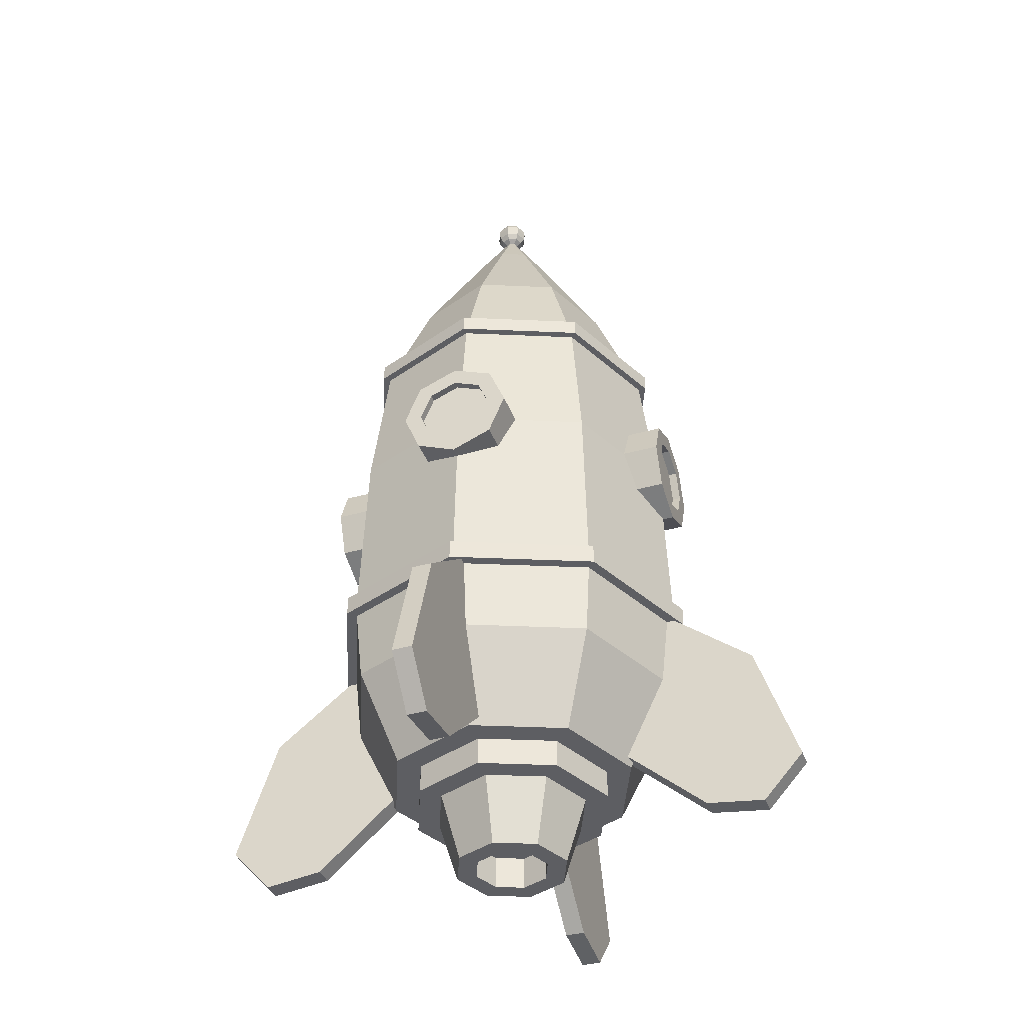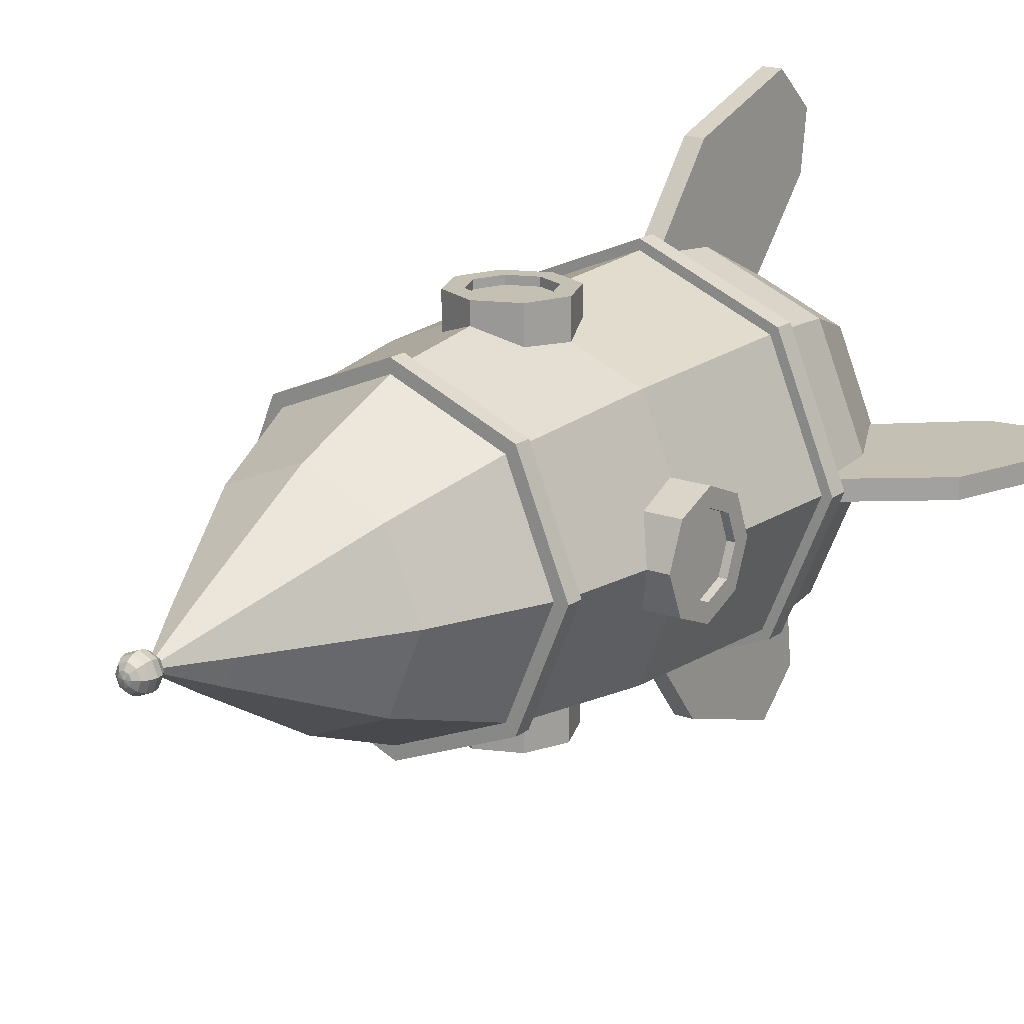
<metadata>
{"format":"obj","ext":"obj","renderer":"f3d","projection":"perspective","resolution":1024,"background":"white","views":[{"elev":-38.7,"azim":-70.7,"up":"+Y"},{"elev":18.0,"azim":-144.4,"up":"+Z"}]}
</metadata>
<code>
g rocket.003
v 0 0 -0.627
v -0.4433 0 -0.4433
v -0.627 0 0
v -0.4433 0 0.4433
v 0 0 0.627
v 0.4433 0 0.4433
v 0.627 0 -0
v 0.4433 0 -0.4433
v -0 0.7071 -0.8526
v -0.6029 0.7071 -0.6029
v -0.8526 0.7071 0
v -0.6029 0.7071 0.6029
v 0 0.7071 0.8526
v 0.6029 0.7071 0.6029
v 0.8526 0.7071 -0
v 0.6029 0.7071 -0.6029
v -0 0.7071 -1.104
v -0.7808 0.7071 -0.7808
v -1.104 0.7071 0
v -0.7808 0.7071 0.7808
v 0 0.7071 1.104
v 0.7808 0.7071 0.7808
v 1.104 0.7071 -0
v 0.7808 0.7071 -0.7808
v -0 1.013 -1.104
v -0.7808 1.013 -0.7808
v -1.104 1.013 0
v -0.7808 1.013 0.7808
v 0 1.013 1.104
v 0.7808 1.013 0.7808
v 1.104 1.013 -0
v 0.7808 1.013 -0.7808
v -0 1.013 -1.381
v -0.9768 1.013 -0.9768
v -1.381 1.013 0
v -0.9768 1.013 0.9768
v 0 1.013 1.381
v 0.9768 1.013 0.9768
v 1.381 1.013 -0
v 0.9768 1.013 -0.9768
v -0 2.008 -1.86
v -1.315 2.008 -1.315
v -1.86 2.008 0
v -1.315 2.008 1.315
v 0 2.008 1.86
v 1.315 2.008 1.315
v 1.86 2.008 -0
v 1.315 2.008 -1.315
v -0 2.9 -1.958
v -1.385 2.9 -1.385
v -1.958 2.9 0
v -1.385 2.9 1.385
v 0 2.9 1.958
v 1.385 2.9 1.385
v 1.958 2.9 -0
v 1.385 2.9 -1.385
v -0 6.538 -1.665
v -1.177 6.538 -1.177
v -1.665 6.538 0
v -1.177 6.538 1.177
v 0 6.538 1.665
v 1.177 6.538 1.177
v 1.665 6.538 -0
v 1.177 6.538 -1.177
v -0 7.774 -1.157
v -0.8178 7.774 -0.8178
v -1.157 7.774 0
v -0.8178 7.774 0.8178
v 0 7.774 1.157
v 0.8178 7.774 0.8178
v 1.157 7.774 0
v 0.8178 7.774 -0.8178
v -0 9.078 -0.3745
v -0.2648 9.078 -0.2648
v -0.3745 9.078 0
v -0.2648 9.078 0.2648
v 0 9.078 0.3745
v 0.2648 9.078 0.2648
v 0.3745 9.078 0
v 0.2648 9.078 -0.2648
v -0 9.542 -0.08237
v -0.05824 9.542 -0.05824
v -0.08237 9.542 0
v -0.05824 9.542 0.05824
v 0 9.542 0.08237
v 0.05824 9.542 0.05824
v 0.08237 9.542 0
v 0.05824 9.542 -0.05824
v -0 6.647 -1.761
v -1.245 6.647 -1.245
v -1.761 6.647 0
v -1.245 6.647 1.245
v 0 6.647 1.761
v 1.245 6.647 1.245
v 1.761 6.647 -0
v 1.245 6.647 -1.245
v -0 6.647 -1.198
v -0.8471 6.647 -0.8471
v -1.198 6.647 0
v -0.8471 6.647 0.8471
v 0 6.647 1.198
v 0.8471 6.647 0.8471
v 1.198 6.647 -0
v 0.8471 6.647 -0.8471
v -0 6.464 -1.761
v -1.245 6.464 -1.245
v -1.761 6.464 0
v -1.245 6.464 1.245
v 0 6.464 1.761
v 1.245 6.464 1.245
v 1.761 6.464 -0
v 1.245 6.464 -1.245
v -0 6.464 -1.198
v -0.8471 6.464 -0.8471
v -1.198 6.464 0
v -0.8471 6.464 0.8471
v 0 6.464 1.198
v 0.8471 6.464 0.8471
v 1.198 6.464 -0
v 0.8471 6.464 -0.8471
v -0 2.988 -2.063
v -1.459 2.988 -1.459
v -2.063 2.988 0
v -1.459 2.988 1.459
v 0 2.988 2.063
v 1.459 2.988 1.459
v 2.063 2.988 -0
v 1.459 2.988 -1.459
v -0 2.988 -1.403
v -0.9924 2.988 -0.9924
v -1.403 2.988 0
v -0.9924 2.988 0.9924
v 0 2.988 1.403
v 0.9924 2.988 0.9924
v 1.403 2.988 -0
v 0.9924 2.988 -0.9924
v -0 2.774 -2.063
v -1.459 2.774 -1.459
v -2.063 2.774 0
v -1.459 2.774 1.459
v 0 2.774 2.063
v 1.459 2.774 1.459
v 2.063 2.774 -0
v 1.459 2.774 -1.459
v -0 2.774 -1.403
v -0.9924 2.774 -0.9924
v -1.403 2.774 0
v -0.9924 2.774 0.9924
v 0 2.774 1.403
v 0.9924 2.774 0.9924
v 1.403 2.774 -0
v 0.9924 2.774 -0.9924
v 2.014 4.952 -0.6078
v 2.014 5.382 -0.4298
v 2.014 5.56 0
v 2.014 5.382 0.4298
v 2.014 4.952 0.6078
v 2.014 4.523 0.4298
v 2.014 4.345 -0
v 2.014 4.523 -0.4298
v 2.014 4.952 -0.4135
v 2.014 5.245 -0.2924
v 2.014 5.366 0
v 2.014 5.245 0.2924
v 2.014 4.952 0.4135
v 2.014 4.66 0.2924
v 2.014 4.539 -0
v 2.014 4.66 -0.2924
v 1.453 4.952 -0.6078
v 1.453 5.382 -0.4298
v 1.453 5.56 0
v 1.453 5.382 0.4298
v 1.453 4.952 0.6078
v 1.453 4.523 0.4298
v 1.453 4.345 -0
v 1.453 4.523 -0.4298
v 1.929 4.952 -0.4135
v 1.929 5.245 -0.2924
v 1.929 5.366 0
v 1.929 5.245 0.2924
v 1.929 4.952 0.4135
v 1.929 4.66 0.2924
v 1.929 4.539 -0
v 1.929 4.66 -0.2924
v 1.929 4.952 -0
v -0 4.345 -2.014
v 0.4298 4.523 -2.014
v 0.6078 4.952 -2.014
v 0.4298 5.382 -2.014
v -0 5.56 -2.014
v -0.4298 5.382 -2.014
v -0.6078 4.952 -2.014
v -0.4298 4.523 -2.014
v -0.4135 4.952 -2.014
v -0.2924 5.245 -2.014
v -0 5.366 -2.014
v 0.2924 5.245 -2.014
v 0.4135 4.952 -2.014
v 0.2924 4.66 -2.014
v -0 4.539 -2.014
v -0.2924 4.66 -2.014
v -0.6078 4.952 -1.453
v -0.4298 5.382 -1.453
v 0 5.56 -1.453
v 0.4298 5.382 -1.453
v 0.6078 4.952 -1.453
v 0.4298 4.523 -1.453
v -0 4.345 -1.453
v -0.4298 4.523 -1.453
v -0.4135 4.952 -1.926
v -0.2924 5.245 -1.926
v -0 5.366 -1.926
v 0.2924 5.245 -1.926
v 0.4135 4.952 -1.926
v 0.2924 4.66 -1.926
v -0 4.539 -1.926
v -0.2924 4.66 -1.926
v -0 4.952 -1.926
v -2.014 4.345 0
v -2.014 4.523 -0.4298
v -2.014 4.952 -0.6078
v -2.014 5.382 -0.4298
v -2.014 5.56 0
v -2.014 5.382 0.4298
v -2.014 4.952 0.6078
v -2.014 4.523 0.4298
v -2.014 4.952 0.4135
v -2.014 5.245 0.2924
v -2.014 5.366 0
v -2.014 5.245 -0.2924
v -2.014 4.952 -0.4135
v -2.014 4.66 -0.2924
v -2.014 4.539 0
v -2.014 4.66 0.2924
v -1.453 4.952 0.6078
v -1.453 5.382 0.4298
v -1.453 5.56 0
v -1.453 5.382 -0.4298
v -1.453 4.952 -0.6078
v -1.453 4.523 -0.4298
v -1.453 4.345 0
v -1.453 4.523 0.4298
v -1.929 4.952 0.4135
v -1.929 5.245 0.2924
v -1.929 5.366 0
v -1.929 5.245 -0.2924
v -1.929 4.952 -0.4135
v -1.929 4.66 -0.2924
v -1.929 4.539 0
v -1.929 4.66 0.2924
v -1.929 4.952 0
v 0 4.345 2.014
v -0.4298 4.523 2.014
v -0.6078 4.952 2.014
v -0.4298 5.382 2.014
v 0 5.56 2.014
v 0.4298 5.382 2.014
v 0.6078 4.952 2.014
v 0.4298 4.523 2.014
v 0.4135 4.952 2.014
v 0.2924 5.245 2.014
v 0 5.366 2.014
v -0.2924 5.245 2.014
v -0.4135 4.952 2.014
v -0.2924 4.66 2.014
v 0 4.539 2.014
v 0.2924 4.66 2.014
v 0.6078 4.952 1.453
v 0.4298 5.382 1.453
v 0 5.56 1.453
v -0.4298 5.382 1.453
v -0.6078 4.952 1.453
v -0.4298 4.523 1.453
v 0 4.345 1.453
v 0.4298 4.523 1.453
v 0.4135 4.952 1.926
v 0.2924 5.245 1.926
v 0 5.366 1.926
v -0.2924 5.245 1.926
v -0.4135 4.952 1.926
v -0.2924 4.66 1.926
v 0 4.539 1.926
v 0.2924 4.66 1.926
v 0 4.952 1.926
v -0.1082 0.7461 -3.295
v -0.1082 3.248 -1.386
v -0.1082 2.096 -2.844
v -0.1082 0.3361 -2.228
v -0.1082 2.041 -1.386
v -0.1082 1.63 -2.378
v 0.1061 0.7461 -3.295
v 0.1061 3.248 -1.386
v 0.1061 2.096 -2.844
v 0.1061 0.3361 -2.228
v 0.1061 1.22 -1.232
v -0.1082 1.22 -1.232
v 0.1061 2.041 -1.386
v 0.1061 1.63 -2.378
v 0 9.901 -0.06983
v 0 9.915 -0
v 0.04938 9.901 -0.04938
v 0.09124 9.862 -0.09124
v 0.1192 9.803 -0.1192
v 0.129 9.733 -0.129
v 0.1192 9.663 -0.1192
v 0.09124 9.604 -0.09124
v 0.04938 9.564 -0.04938
v 0.06983 9.901 -0
v 0.129 9.862 -0
v 0.1686 9.803 -0
v 0.1825 9.733 -0
v 0.1686 9.663 -0
v 0.129 9.604 -0
v 0.06983 9.564 -0
v 0.04938 9.901 0.04938
v 0.09124 9.862 0.09124
v 0.1192 9.803 0.1192
v 0.129 9.733 0.129
v 0.1192 9.663 0.1192
v 0.09124 9.604 0.09124
v 0.04938 9.564 0.04938
v 0 9.901 0.06983
v 0 9.862 0.129
v 0 9.803 0.1686
v 0 9.733 0.1825
v 0 9.663 0.1686
v 0 9.604 0.129
v 0 9.564 0.06983
v -0.04938 9.901 0.04938
v -0.09124 9.862 0.09124
v -0.1192 9.803 0.1192
v -0.129 9.733 0.129
v -0.1192 9.663 0.1192
v -0.09124 9.604 0.09124
v -0.04938 9.564 0.04938
v -0.06983 9.901 -0
v -0.129 9.862 -0
v -0.1686 9.803 -0
v -0.1825 9.733 -0
v -0.1686 9.663 -0
v -0.129 9.604 -0
v -0.06983 9.564 -0
v -0.04938 9.901 -0.04938
v -0.09124 9.862 -0.09124
v -0.1192 9.803 -0.1192
v -0.129 9.733 -0.129
v -0.1192 9.663 -0.1192
v -0.09124 9.604 -0.09124
v -0.04938 9.564 -0.04938
v 0 9.862 -0.129
v 0 9.803 -0.1686
v 0 9.733 -0.1825
v 0 9.663 -0.1686
v 0 9.604 -0.129
v 0 9.564 -0.06983
v 1.871 4.943 -0
v 1.323 4.943 -1.323
v 0 4.943 1.871
v 1.323 4.943 1.323
v -1.871 4.943 0
v -1.323 4.943 1.323
v -0 4.943 -1.871
v -1.323 4.943 -1.323
v -0.1082 0.2535 -2.852
v -0.1082 1.863 -2.611
v -0.1082 2.645 -1.386
v 0.1061 0.2535 -2.852
v 0.1061 1.863 -2.611
v 0.1061 2.645 -1.386
v 0 0 -0.408
v -0.2885 0 -0.2885
v -0.408 0 0
v -0.2885 0 0.2885
v 0 0 0.408
v 0.2885 0 0.2885
v 0.408 0 -0
v 0.2885 0 -0.2885
v 0 0.3598 -0.408
v -0.2885 0.3598 -0.2885
v -0.408 0.3598 0
v -0.2885 0.3598 0.2885
v 0 0.3598 0.408
v 0.2885 0.3598 0.2885
v 0.408 0.3598 -0
v 0.2885 0.3598 -0.2885
v 0 0.3598 0
v -3.295 0.7461 0.1082
v -1.386 3.248 0.1082
v -2.844 2.096 0.1082
v -2.228 0.3361 0.1082
v -1.386 2.041 0.1082
v -2.378 1.63 0.1082
v -3.295 0.7461 -0.1061
v -1.386 3.248 -0.1061
v -2.844 2.096 -0.1061
v -2.228 0.3361 -0.1061
v -1.232 1.22 -0.1061
v -1.232 1.22 0.1082
v -1.386 2.041 -0.1061
v -2.378 1.63 -0.1061
v -2.852 0.2535 0.1082
v -2.611 1.863 0.1082
v -1.386 2.645 0.1082
v -2.852 0.2535 -0.1061
v -2.611 1.863 -0.1061
v -1.386 2.645 -0.1061
v 0.1082 0.7461 3.295
v 0.1082 3.248 1.386
v 0.1082 2.096 2.844
v 0.1082 0.3361 2.228
v 0.1082 2.041 1.386
v 0.1082 1.63 2.378
v -0.1061 0.7461 3.295
v -0.1061 3.248 1.386
v -0.1061 2.096 2.844
v -0.1061 0.3361 2.228
v -0.1061 1.22 1.232
v 0.1082 1.22 1.232
v -0.1061 2.041 1.386
v -0.1061 1.63 2.378
v 0.1082 0.2535 2.852
v 0.1082 1.863 2.611
v 0.1082 2.645 1.386
v -0.1061 0.2535 2.852
v -0.1061 1.863 2.611
v -0.1061 2.645 1.386
v 3.295 0.7461 -0.1082
v 1.386 3.248 -0.1082
v 2.844 2.096 -0.1082
v 2.228 0.3361 -0.1082
v 1.386 2.041 -0.1082
v 2.378 1.63 -0.1082
v 3.295 0.7461 0.1061
v 1.386 3.248 0.1061
v 2.844 2.096 0.1061
v 2.228 0.3361 0.1061
v 1.232 1.22 0.1061
v 1.232 1.22 -0.1082
v 1.386 2.041 0.1061
v 2.378 1.63 0.1061
v 2.852 0.2535 -0.1082
v 2.611 1.863 -0.1082
v 1.386 2.645 -0.1082
v 2.852 0.2535 0.1061
v 2.611 1.863 0.1061
v 1.386 2.645 0.1061
f 62 63 71 70
f 60 61 69 68
f 58 59 67 66
f 63 64 72 71
f 61 62 70 69
f 59 60 68 67
f 57 58 66 65
f 64 57 65 72
f 65 66 74 73
f 72 65 73 80
f 70 71 79 78
f 68 69 77 76
f 66 67 75 74
f 71 72 80 79
f 69 70 78 77
f 67 68 76 75
f 79 80 88 87
f 77 78 86 85
f 75 76 84 83
f 73 74 82 81
f 80 73 81 88
f 78 79 87 86
f 76 77 85 84
f 74 75 83 82
f 364 288 290 365
f 365 290 289 366
f 364 285 291 367
f 367 368 298 294
f 294 295 296 288
f 368 369 297 298
f 287 286 292 293
f 290 288 296
f 285 287 293 291
f 295 297 289 296
f 289 290 296
f 366 289 297 369
f 298 295 294
f 297 295 298
f 83 342 349 82
f 81 82 349 355
f 84 85 328 335
f 85 86 321 328
f 88 81 355 307
f 88 307 314 87
f 87 314 321 86
f 84 335 342 83
f 286 366 369 292
f 293 292 369 368
f 291 293 368 367
f 288 364 367 294
f 287 365 366 286
f 285 364 365 287
f 401 390 392 402
f 402 392 391 403
f 401 387 393 404
f 404 405 400 396
f 396 397 398 390
f 405 406 399 400
f 389 388 394 395
f 392 390 398
f 387 389 395 393
f 397 399 391 398
f 391 392 398
f 403 391 399 406
f 400 397 396
f 399 397 400
f 388 403 406 394
f 395 394 406 405
f 393 395 405 404
f 390 401 404 396
f 389 402 403 388
f 387 401 402 389
f 421 410 412 422
f 422 412 411 423
f 421 407 413 424
f 424 425 420 416
f 416 417 418 410
f 425 426 419 420
f 409 408 414 415
f 412 410 418
f 407 409 415 413
f 417 419 411 418
f 411 412 418
f 423 411 419 426
f 420 417 416
f 419 417 420
f 408 423 426 414
f 415 414 426 425
f 413 415 425 424
f 410 421 424 416
f 409 422 423 408
f 407 421 422 409
f 441 430 432 442
f 442 432 431 443
f 441 427 433 444
f 444 445 440 436
f 436 437 438 430
f 445 446 439 440
f 429 428 434 435
f 432 430 438
f 427 429 435 433
f 437 439 431 438
f 431 432 438
f 443 431 439 446
f 440 437 436
f 439 437 440
f 428 443 446 434
f 435 434 446 445
f 433 435 445 444
f 430 441 444 436
f 429 442 443 428
f 427 441 442 429
f 31 32 40 39
f 29 30 38 37
f 27 28 36 35
f 25 26 34 33
f 32 25 33 40
f 30 31 39 38
f 28 29 37 36
f 26 27 35 34
f 36 37 45 44
f 34 35 43 42
f 39 40 48 47
f 37 38 46 45
f 35 36 44 43
f 33 34 42 41
f 40 33 41 48
f 38 39 47 46
f 48 41 49 56
f 46 47 55 54
f 44 45 53 52
f 42 43 51 50
f 47 48 56 55
f 45 46 54 53
f 43 44 52 51
f 41 42 50 49
f 356 63 62 359
f 358 61 60 361
f 360 59 58 363
f 357 64 63 356
f 359 62 61 358
f 361 60 59 360
f 362 57 64 357
f 363 58 57 362
f 50 363 362 49
f 49 362 357 56
f 52 361 360 51
f 54 359 358 53
f 56 357 356 55
f 51 360 363 50
f 53 358 361 52
f 55 356 359 54
f 16 9 17 24
f 14 15 23 22
f 12 13 21 20
f 10 11 19 18
f 15 16 24 23
f 13 14 22 21
f 11 12 20 19
f 9 10 18 17
f 19 20 28 27
f 17 18 26 25
f 24 17 25 32
f 22 23 31 30
f 20 21 29 28
f 18 19 27 26
f 23 24 32 31
f 21 22 30 29
f 94 102 101 93
f 92 100 99 91
f 90 98 97 89
f 89 97 104 96
f 95 103 102 94
f 93 101 100 92
f 91 99 98 90
f 96 104 103 95
f 110 109 117 118
f 108 107 115 116
f 106 105 113 114
f 105 112 120 113
f 111 110 118 119
f 109 108 116 117
f 107 106 114 115
f 112 111 119 120
f 101 102 118 117
f 95 94 110 111
f 102 103 119 118
f 96 95 111 112
f 103 104 120 119
f 89 96 112 105
f 90 89 105 106
f 104 97 113 120
f 97 98 114 113
f 91 90 106 107
f 98 99 115 114
f 92 91 107 108
f 99 100 116 115
f 93 92 108 109
f 100 101 117 116
f 94 93 109 110
f 126 134 133 125
f 124 132 131 123
f 122 130 129 121
f 121 129 136 128
f 127 135 134 126
f 125 133 132 124
f 123 131 130 122
f 128 136 135 127
f 142 141 149 150
f 140 139 147 148
f 138 137 145 146
f 137 144 152 145
f 143 142 150 151
f 141 140 148 149
f 139 138 146 147
f 144 143 151 152
f 133 134 150 149
f 127 126 142 143
f 134 135 151 150
f 128 127 143 144
f 135 136 152 151
f 121 128 144 137
f 122 121 137 138
f 136 129 145 152
f 129 130 146 145
f 123 122 138 139
f 130 131 147 146
f 124 123 139 140
f 131 132 148 147
f 125 124 140 141
f 132 133 149 148
f 126 125 141 142
f 158 166 165 157
f 156 164 163 155
f 154 162 161 153
f 153 161 168 160
f 159 167 166 158
f 157 165 164 156
f 155 163 162 154
f 160 168 167 159
f 165 166 182 181
f 159 158 174 175
f 166 167 183 182
f 160 159 175 176
f 167 168 184 183
f 153 160 176 169
f 154 153 169 170
f 168 161 177 184
f 161 162 178 177
f 155 154 170 171
f 162 163 179 178
f 156 155 171 172
f 163 164 180 179
f 157 156 172 173
f 164 165 181 180
f 158 157 173 174
f 187 199 198 188
f 189 197 196 190
f 191 195 194 192
f 192 194 201 193
f 186 200 199 187
f 188 198 197 189
f 190 196 195 191
f 193 201 200 186
f 198 199 215 214
f 186 187 207 208
f 199 200 216 215
f 193 186 208 209
f 200 201 217 216
f 192 193 209 202
f 191 192 202 203
f 201 194 210 217
f 194 195 211 210
f 190 191 203 204
f 195 196 212 211
f 189 190 204 205
f 196 197 213 212
f 188 189 205 206
f 197 198 214 213
f 187 188 206 207
f 220 232 231 221
f 222 230 229 223
f 224 228 227 225
f 225 227 234 226
f 219 233 232 220
f 221 231 230 222
f 223 229 228 224
f 226 234 233 219
f 231 232 248 247
f 219 220 240 241
f 232 233 249 248
f 226 219 241 242
f 233 234 250 249
f 225 226 242 235
f 224 225 235 236
f 234 227 243 250
f 227 228 244 243
f 223 224 236 237
f 228 229 245 244
f 222 223 237 238
f 229 230 246 245
f 221 222 238 239
f 230 231 247 246
f 220 221 239 240
f 253 265 264 254
f 255 263 262 256
f 257 261 260 258
f 258 260 267 259
f 252 266 265 253
f 254 264 263 255
f 256 262 261 257
f 259 267 266 252
f 264 265 281 280
f 252 253 273 274
f 265 266 282 281
f 259 252 274 275
f 266 267 283 282
f 258 259 275 268
f 257 258 268 269
f 267 260 276 283
f 260 261 277 276
f 256 257 269 270
f 261 262 278 277
f 255 256 270 271
f 262 263 279 278
f 254 255 271 272
f 263 264 280 279
f 253 254 272 273
f 5 6 14 13
f 3 4 12 11
f 1 2 10 9
f 8 1 9 16
f 6 7 15 14
f 4 5 13 12
f 2 3 11 10
f 7 8 16 15
f 351 350 302 303
f 299 300 301
f 354 353 305 306
f 352 351 303 304
f 350 299 301 302
f 355 354 306 307
f 353 352 304 305
f 306 305 312 313
f 304 303 310 311
f 302 301 308 309
f 307 306 313 314
f 305 304 311 312
f 303 302 309 310
f 301 300 308
f 314 313 320 321
f 312 311 318 319
f 310 309 316 317
f 308 300 315
f 313 312 319 320
f 311 310 317 318
f 309 308 315 316
f 319 318 325 326
f 317 316 323 324
f 315 300 322
f 320 319 326 327
f 318 317 324 325
f 316 315 322 323
f 321 320 327 328
f 327 326 333 334
f 325 324 331 332
f 323 322 329 330
f 328 327 334 335
f 326 325 332 333
f 324 323 330 331
f 322 300 329
f 332 331 338 339
f 330 329 336 337
f 335 334 341 342
f 333 332 339 340
f 331 330 337 338
f 329 300 336
f 334 333 340 341
f 342 341 348 349
f 340 339 346 347
f 338 337 344 345
f 336 300 343
f 341 340 347 348
f 339 338 345 346
f 337 336 343 344
f 345 344 350 351
f 343 300 299
f 348 347 353 354
f 346 345 351 352
f 344 343 299 350
f 349 348 354 355
f 347 346 352 353
f 8 7 376 377
f 6 5 374 375
f 4 3 372 373
f 2 1 370 371
f 1 8 377 370
f 7 6 375 376
f 5 4 373 374
f 3 2 371 372
f 373 372 380 381
f 371 370 378 379
f 370 377 385 378
f 376 375 383 384
f 374 373 381 382
f 372 371 379 380
f 377 376 384 385
f 375 374 382 383
f 385 384 386
f 383 382 386
f 381 380 386
f 379 378 386
f 378 385 386
f 384 383 386
f 382 381 386
f 380 379 386
f 178 179 185
f 180 181 185
f 182 183 185
f 184 177 185
f 177 178 185
f 179 180 185
f 181 182 185
f 183 184 185
f 211 212 218
f 213 214 218
f 215 216 218
f 217 210 218
f 210 211 218
f 212 213 218
f 214 215 218
f 216 217 218
f 244 245 251
f 246 247 251
f 248 249 251
f 250 243 251
f 243 244 251
f 245 246 251
f 247 248 251
f 249 250 251
f 277 278 284
f 279 280 284
f 281 282 284
f 283 276 284
f 276 277 284
f 278 279 284
f 280 281 284
f 282 283 284

</code>
